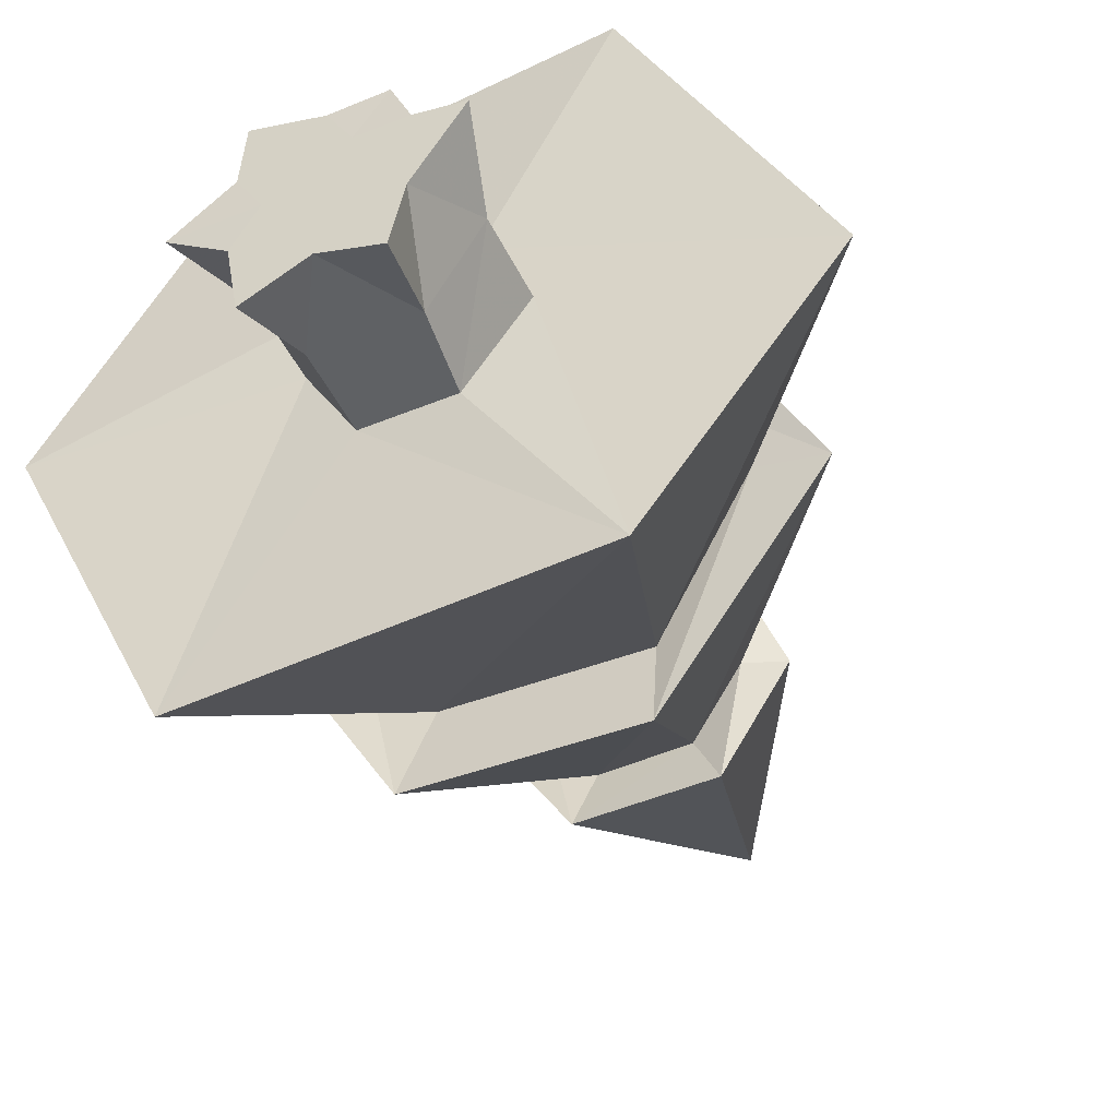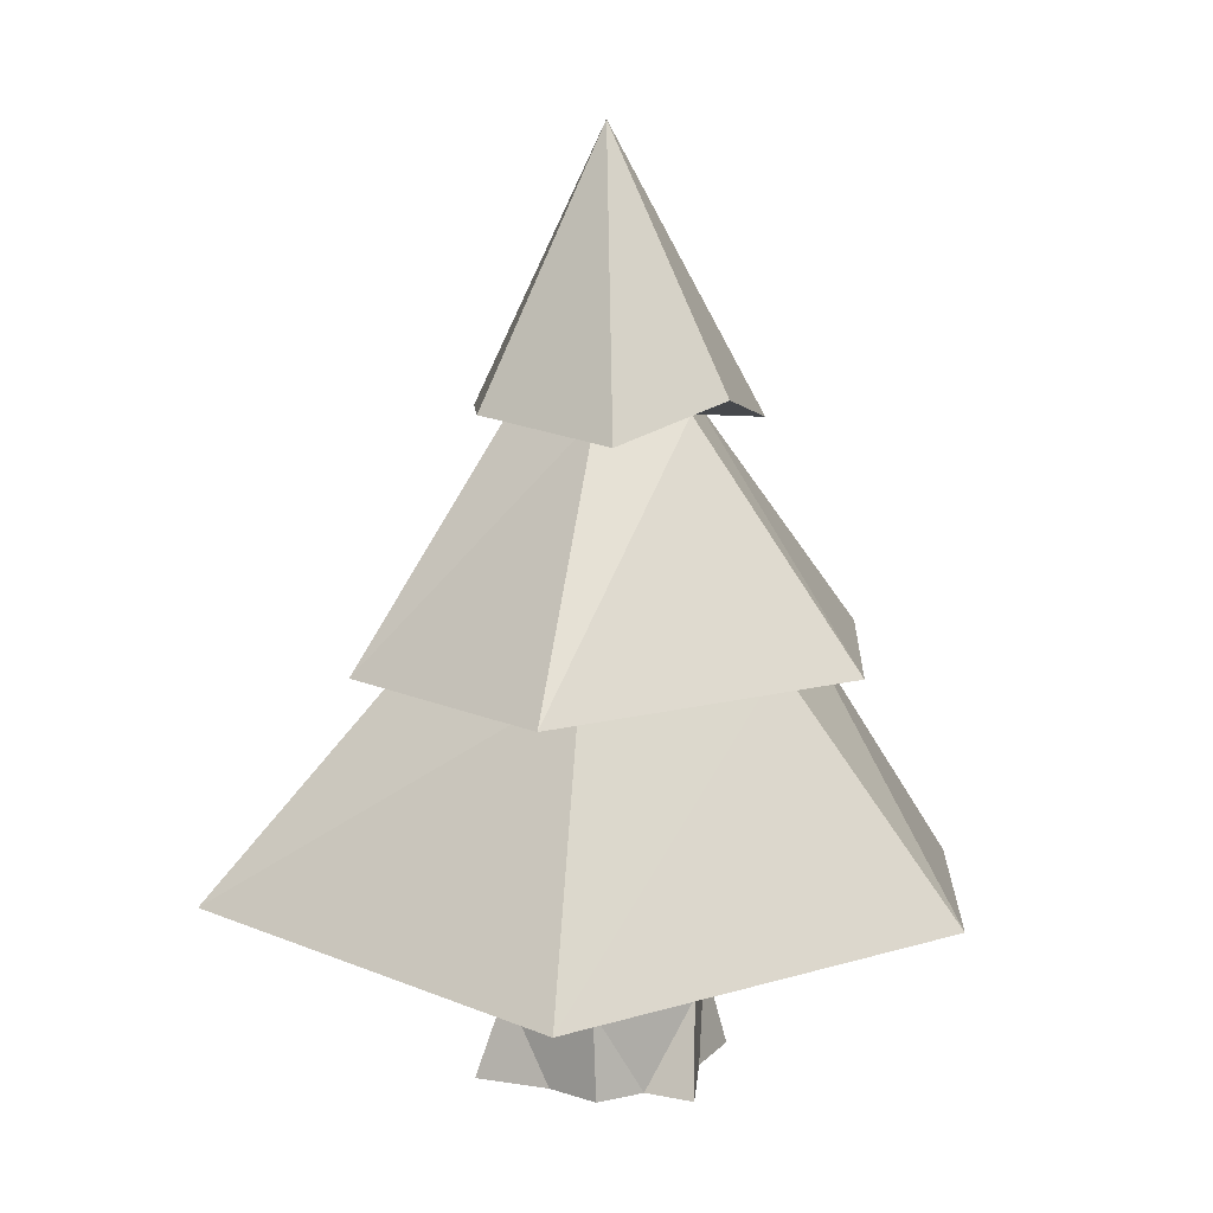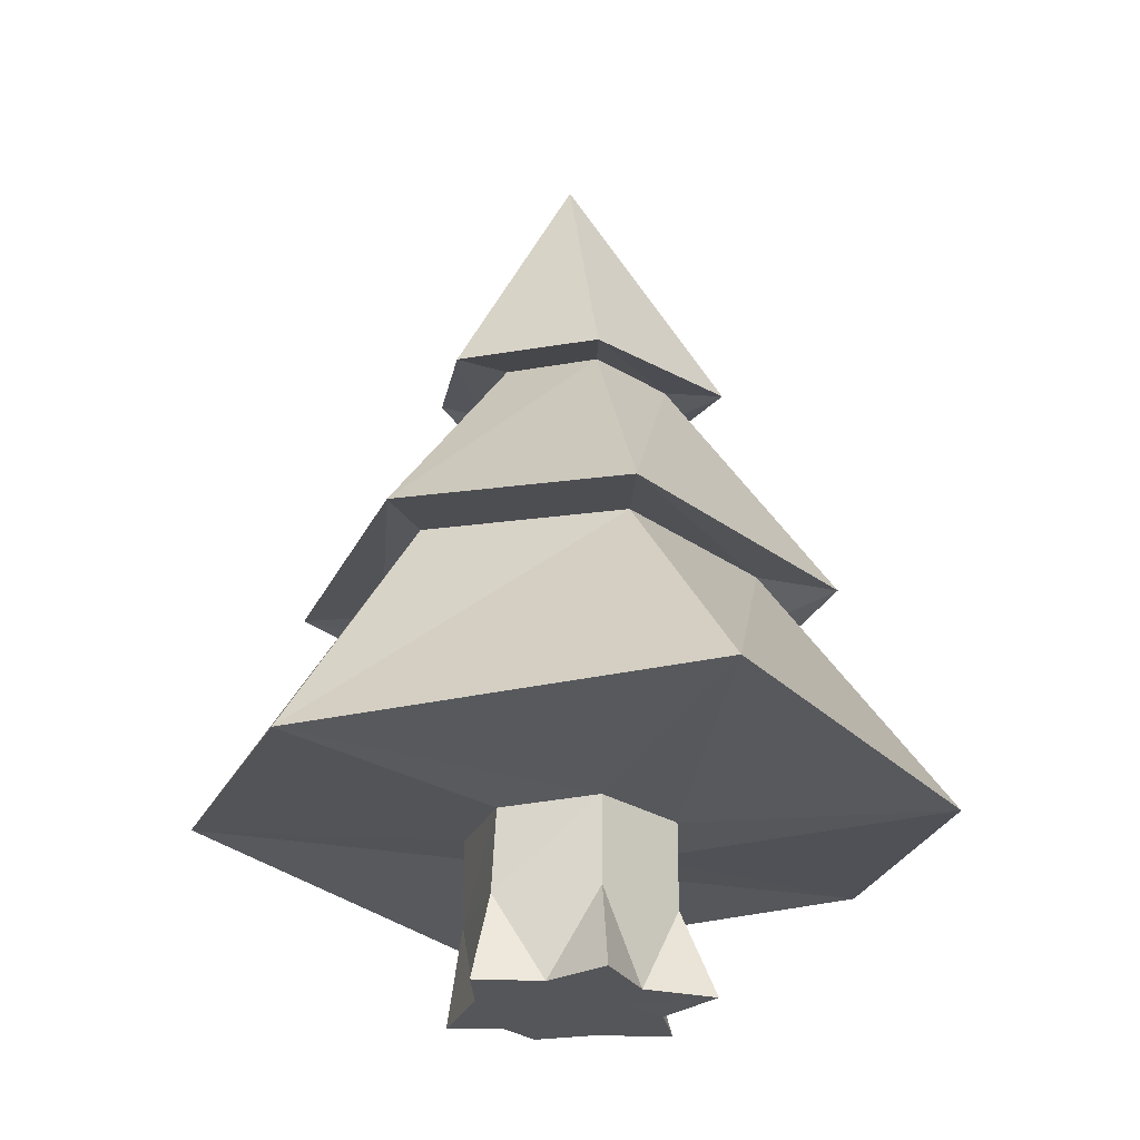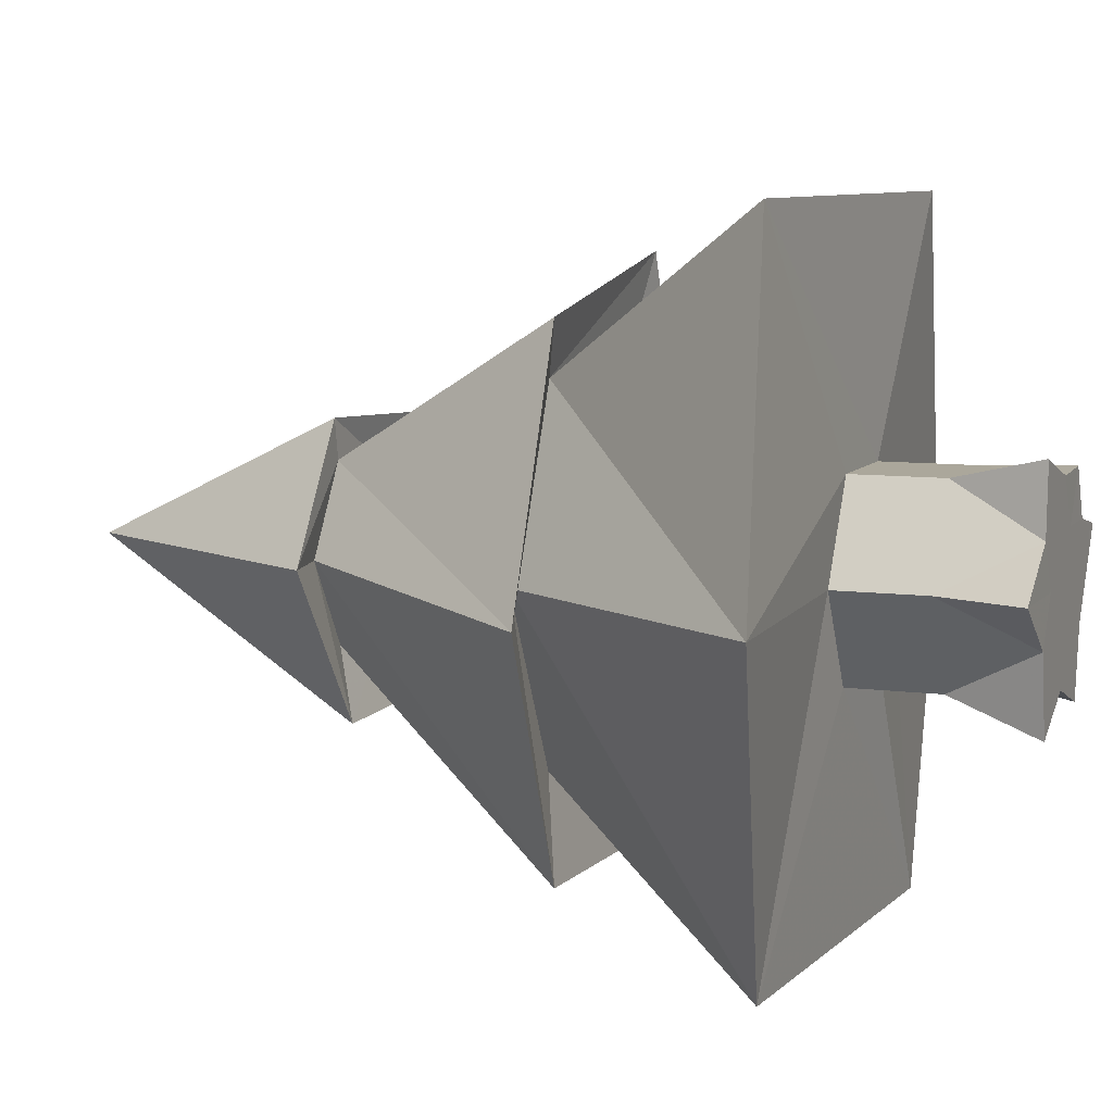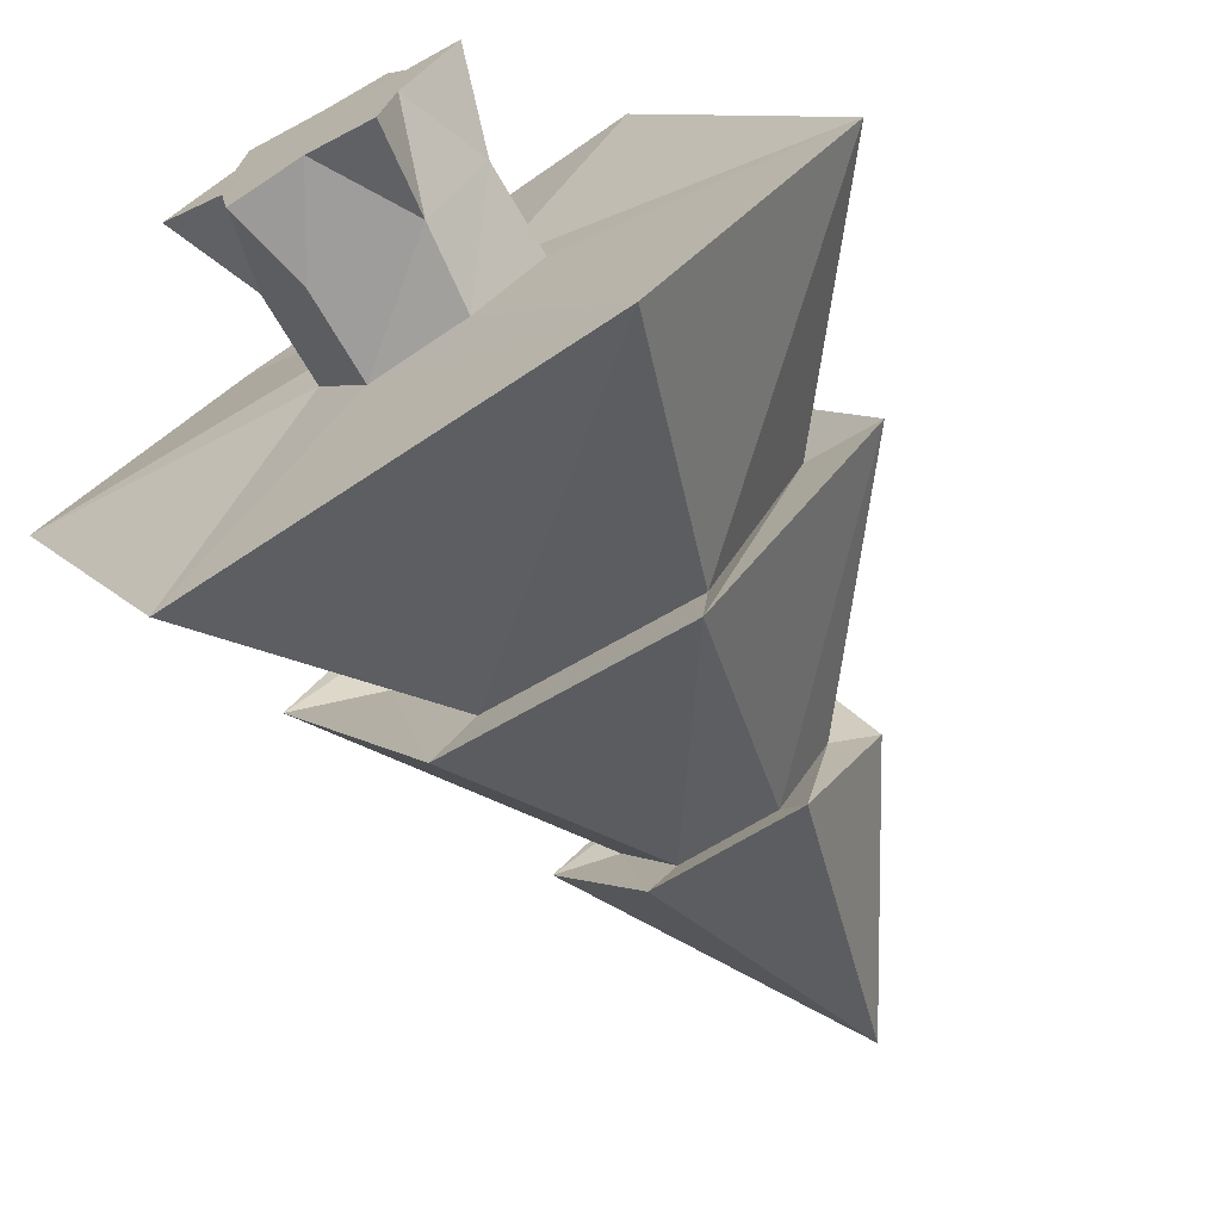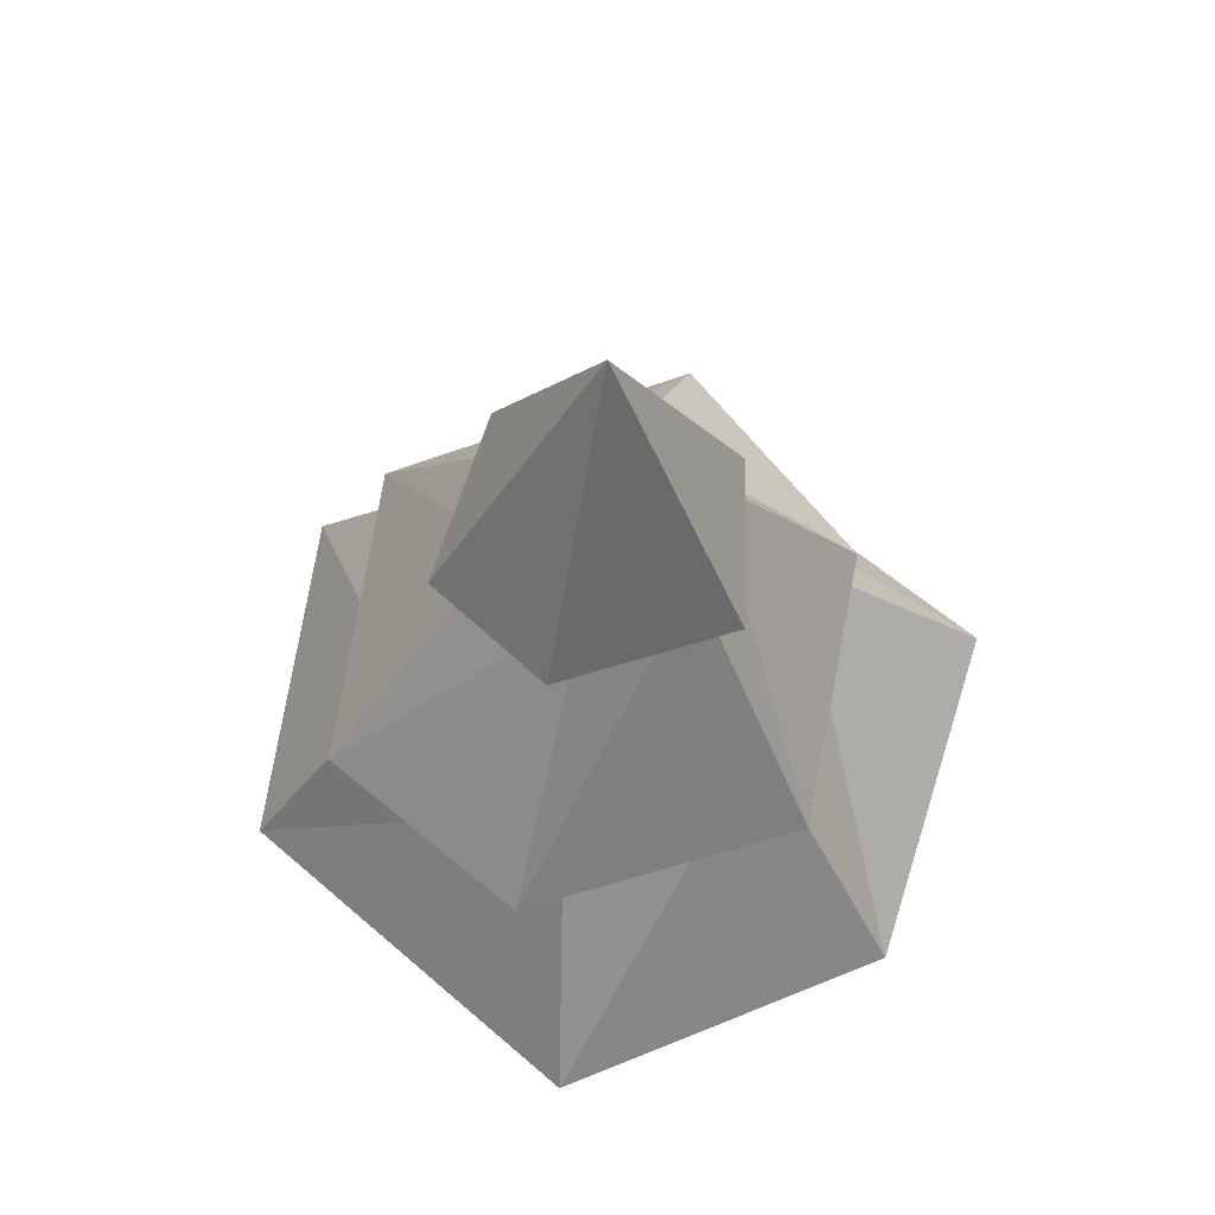
<metadata>
{"format":"obj","ext":"obj","renderer":"f3d","projection":"perspective","resolution":1024,"background":"white","views":[{"elev":-46.1,"azim":24.6,"up":"+Z"},{"elev":11.6,"azim":36.9,"up":"+Y"},{"elev":-26.1,"azim":-166.2,"up":"+Y"},{"elev":8.1,"azim":-69.2,"up":"+Z"},{"elev":-70.5,"azim":30.2,"up":"+Z"},{"elev":64.3,"azim":-138.2,"up":"+Y"}]}
</metadata>
<code>
v 161.8 3.457 -280.3
v -161.8 3.457 -305.9
v -350.6 5.618 -5.16e-06
v -184 3.457 280.3
v 144.5 4.742 232.8
v 323.7 3.457 88.21
v 112.7 417.4 -250.5
v -130.8 438.3 -226.6
v -261.6 438.3 -0
v -130.8 438.3 226.6
v 130.8 438.3 226.6
v 261.6 438.3 3.957e-05
v 0 3.457 3.957e-05
v 5.204e-05 3.457 -226.6
v -196.2 3.457 -113.3
v -196.2 3.457 113.3
v -1.892e-05 3.457 226.6
v 196.2 3.457 113.3
v 196.2 3.457 -113.3
v 130.8 220.9 -226.6
v -130.8 220.9 -226.6
v -261.6 220.9 -0
v -130.8 220.9 226.6
v 130.8 220.9 226.6
v 261.6 220.9 3.957e-05
v 65.41 3.457 -113.3
v -65.41 3.457 -113.3
v -130.8 3.457 1.892e-05
v -65.41 3.457 113.3
v 65.41 3.457 113.3
v 130.8 3.457 3.957e-05
v 260.4 1019 -686.4
v -318.5 1019 -669.7
v -676.5 974.1 -55.28
v -318.5 1019 551.6
v 318.5 1013 666.8
v 677.3 1042 -58.12
v 240.9 1610 3.957e-05
v 115.1 1610 -199.4
v -120.5 1610 -208.7
v -250.8 1610 1.72e-06
v -121.1 1610 209.7
v 107 1610 185.4
v 196.3 1560 -370.5
v -163.9 1561 -378.7
v -399.4 1580 -1.032e-05
v -137.3 1610 305.6
v 235.2 1565 290
v 345.9 1649 3.957e-05
v 0 2266 3.957e-05
v -248.7 1059 -430.8
v -471.6 1059 -2.58e-05
v -241 1059 417.4
v 240.5 1059 416.6
v 488.8 1059 4.473e-05
v 255.4 1059 -442.4
v 464.5 430.4 -804.5
v -564.1 490.9 -804.5
v -928.9 408.7 -9.979e-05
v -568.7 490.9 804.5
v 464.5 408.6 804.5
v 928.9 490.9 -94.69
g Group2
f 1 14 20
f 2 15 21
f 3 16 22
f 4 17 23
f 5 18 24
f 20 19 1
f 26 14 1
f 27 15 2
f 28 16 3
f 29 17 4
f 30 18 5
f 1 19 26
f 2 14 27
f 21 14 2
f 6 19 25
f 31 19 6
f 3 15 28
f 22 15 3
f 20 21 8 7
f 27 26 13
f 4 16 29
f 23 16 4
f 21 22 9 8
f 28 27 13
f 5 17 30
f 24 17 5
f 22 23 10 9
f 29 28 13
f 6 18 31
f 25 18 6
f 23 24 11 10
f 30 29 13
f 26 31 13
f 25 20 7 12
f 24 25 12 11
f 31 30 13
f 31 18 30
f 30 17 29
f 29 16 28
f 28 15 27
f 27 14 26
f 26 19 31
f 34 52 53 35
f 37 32 39 38
f 32 33 40 39
f 33 34 41 40
f 34 35 42 41
f 35 36 43 42
f 36 37 38 43
f 44 45 50
f 45 46 50
f 46 47 50
f 47 48 50
f 48 49 50
f 49 44 50
f 47 42 43 48
f 38 39 44 49
f 46 41 42 47
f 45 40 41 46
f 45 44 39 40
f 48 43 38 49
f 53 54 36 35
f 33 51 52 34
f 32 37 55 56
f 32 56 51 33
f 54 55 37 36
f 60 61 54 53
f 61 62 55 54
f 62 57 56 55
f 57 58 51 56
f 58 59 52 51
f 59 60 53 52
f 59 9 10 60
f 58 8 9 59
f 57 7 8 58
f 57 62 12 7
f 11 12 62 61
f 60 10 11 61
f 23 17 24
f 24 18 25
f 25 19 20
f 20 14 21
f 21 15 22
f 22 16 23

</code>
